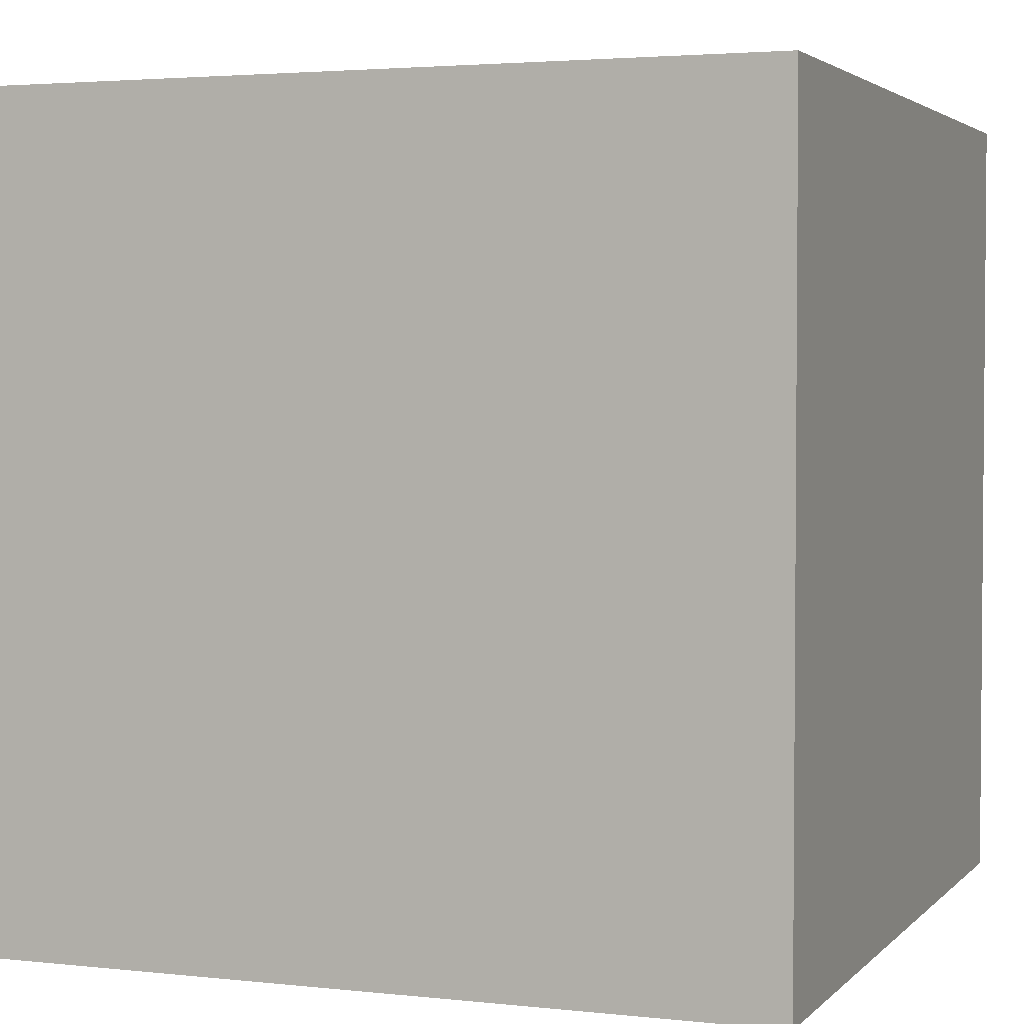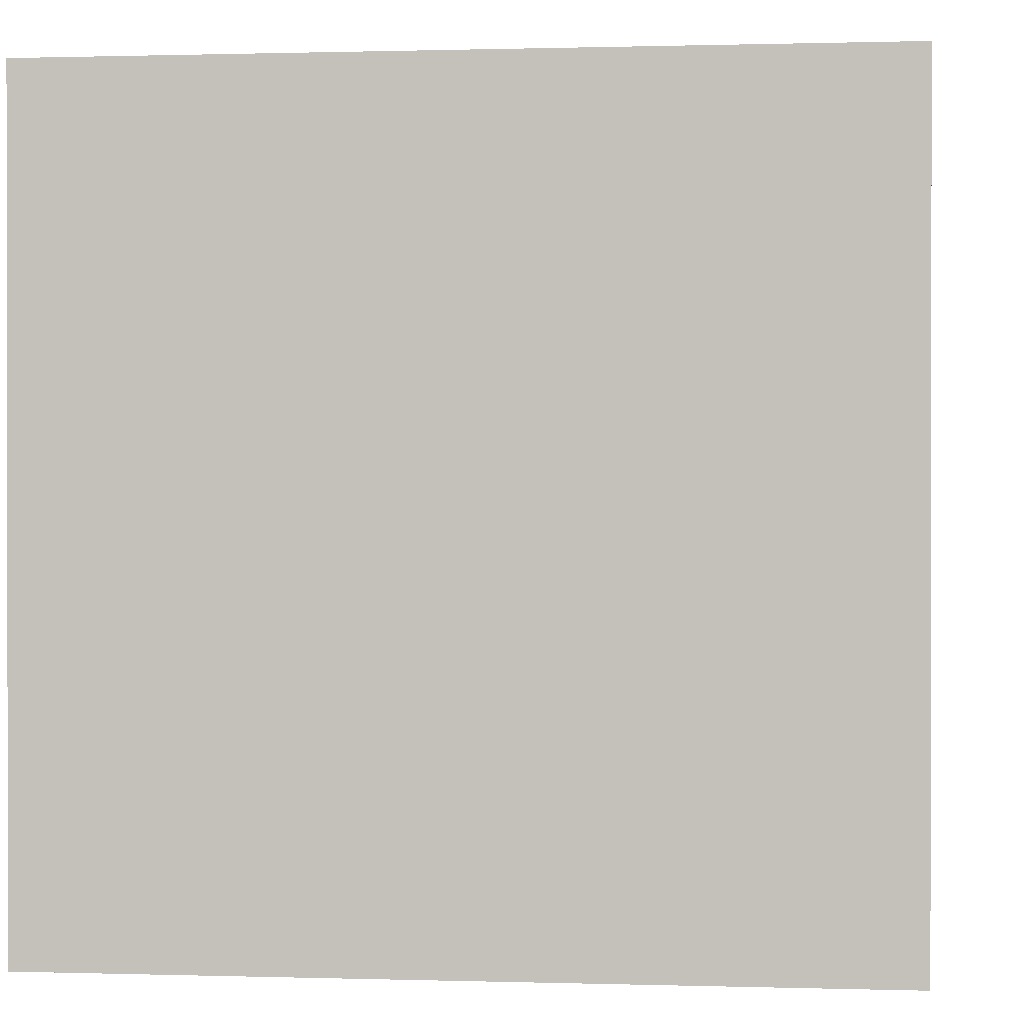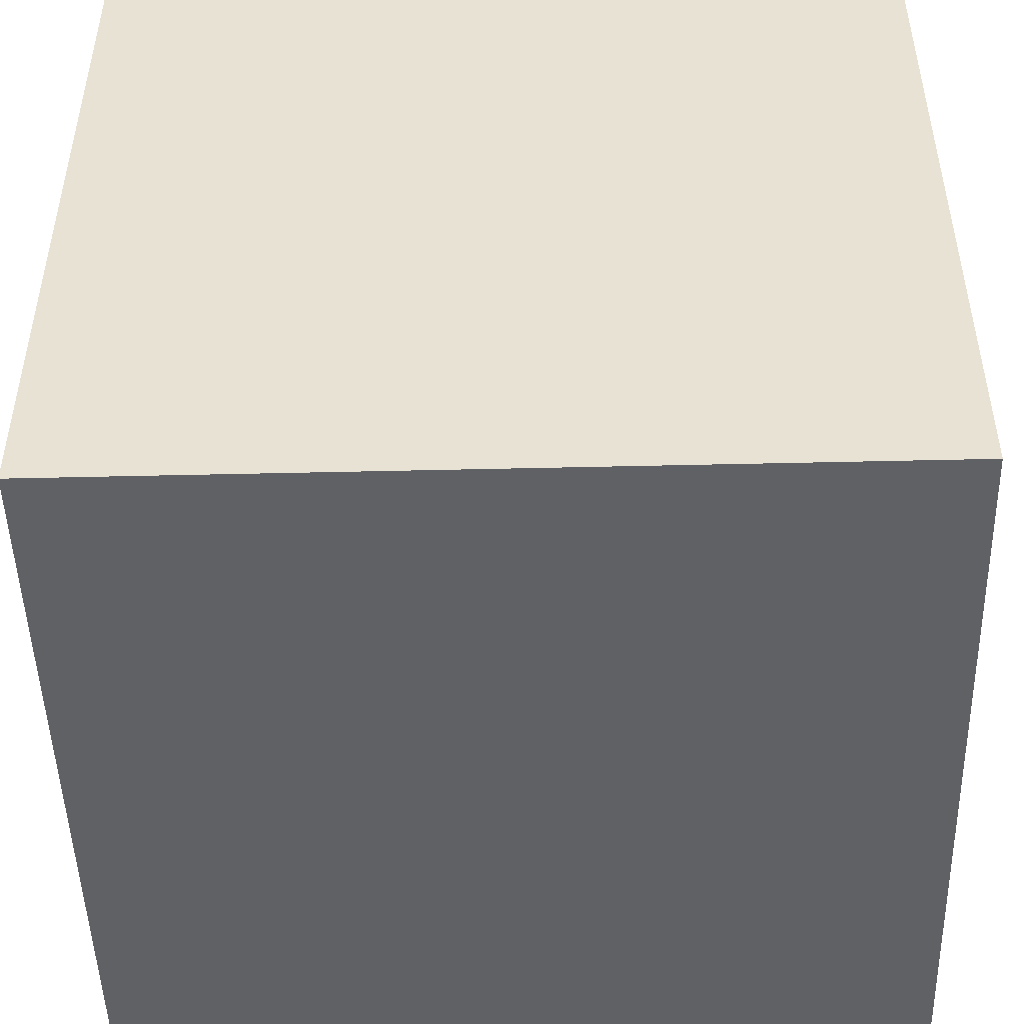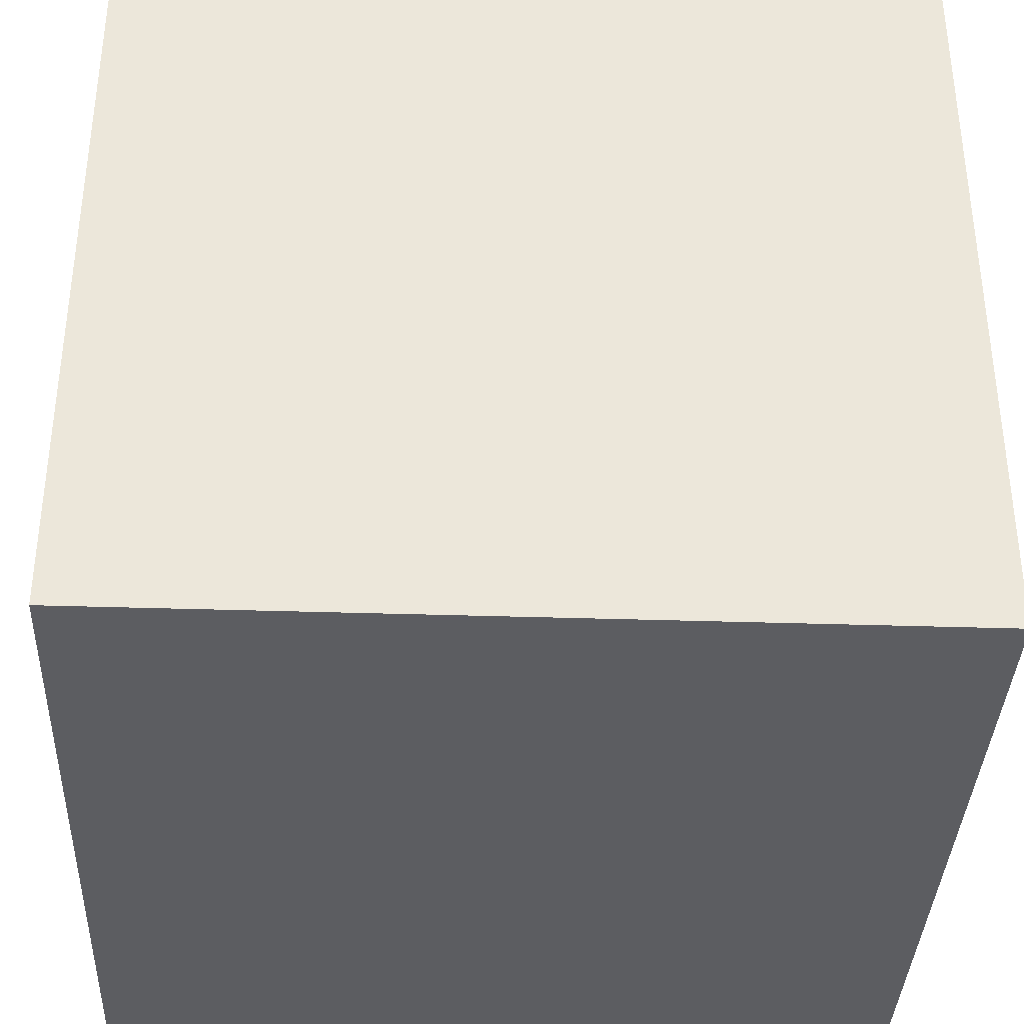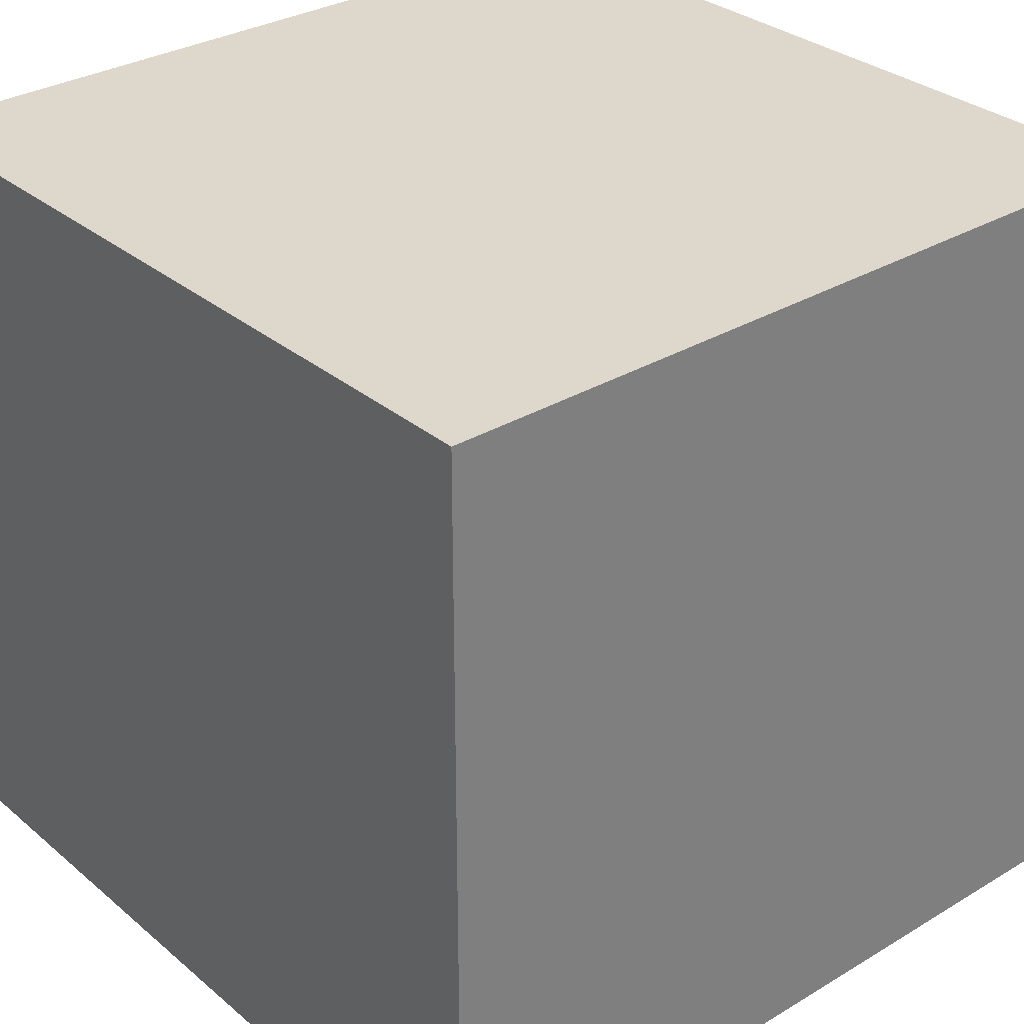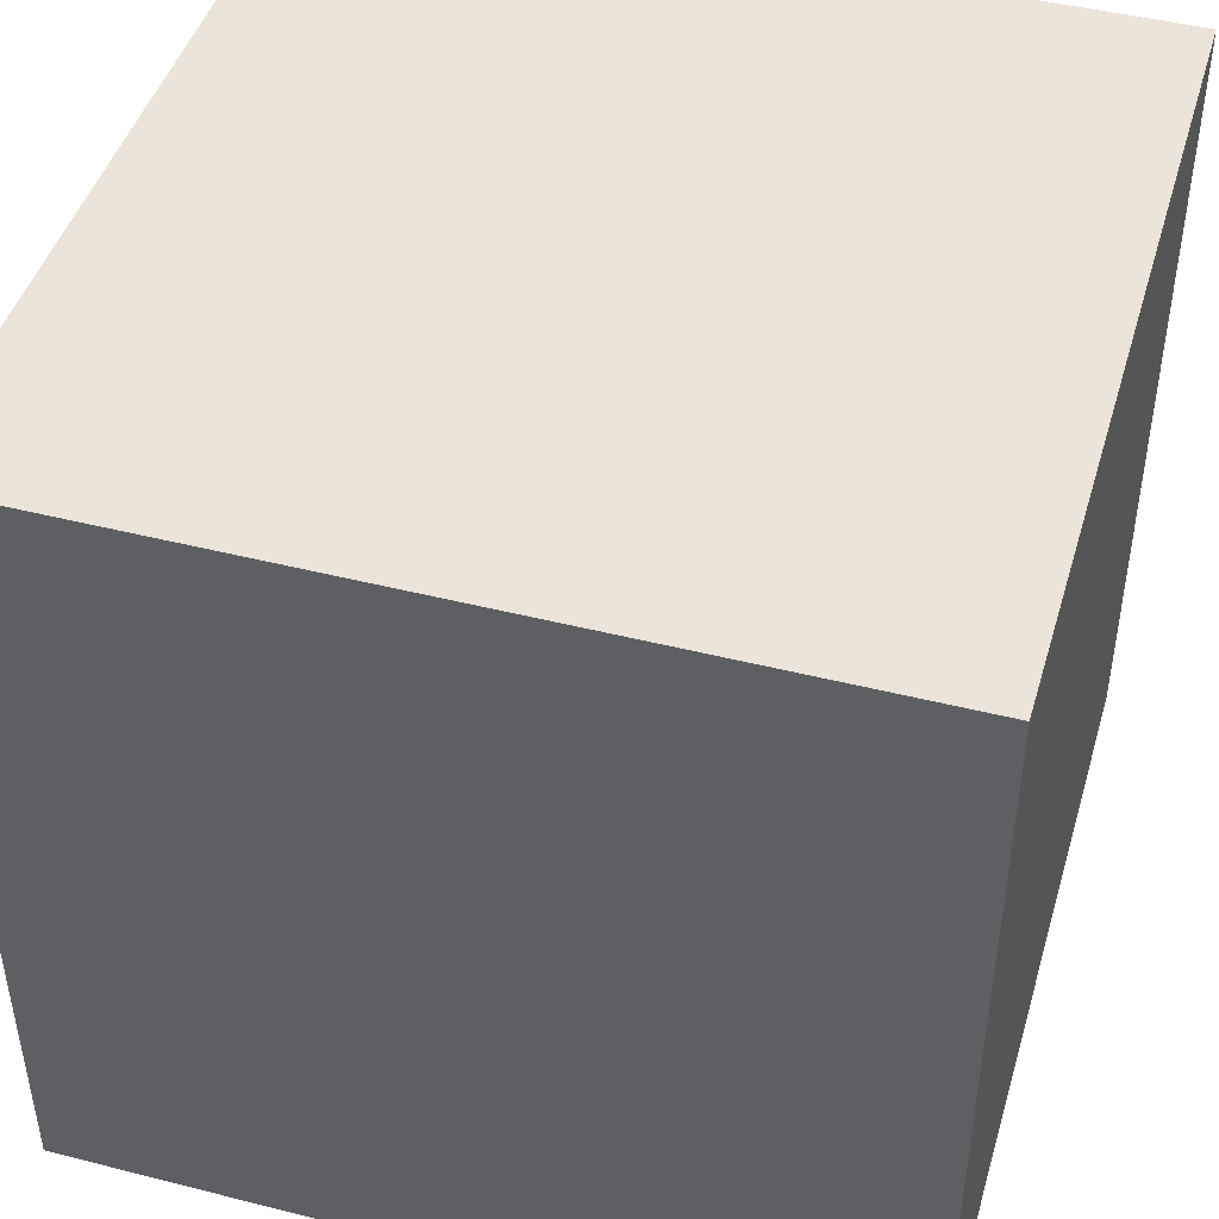
<metadata>
{"format":"obj","ext":"obj","renderer":"f3d","projection":"perspective","resolution":1024,"background":"white","views":[{"elev":3.0,"azim":-69.1,"up":"+Z"},{"elev":0.5,"azim":-83.6,"up":"+Y"},{"elev":-48.5,"azim":-178.5,"up":"+Z"},{"elev":-36.5,"azim":177.6,"up":"+Z"},{"elev":31.3,"azim":-40.4,"up":"+Z"},{"elev":45.4,"azim":16.3,"up":"+Z"}]}
</metadata>
<code>
o cube
v 2 2 2
v 2 2 0
v 2 0 2
v 2 0 0
v 0 2 0
v 0 2 2
v 0 0 0
v 0 0 2
f 4 7 5 2
f 3 4 2 1
f 8 3 1 6
f 7 8 6 5
f 6 1 2 5
f 7 4 3 8

</code>
